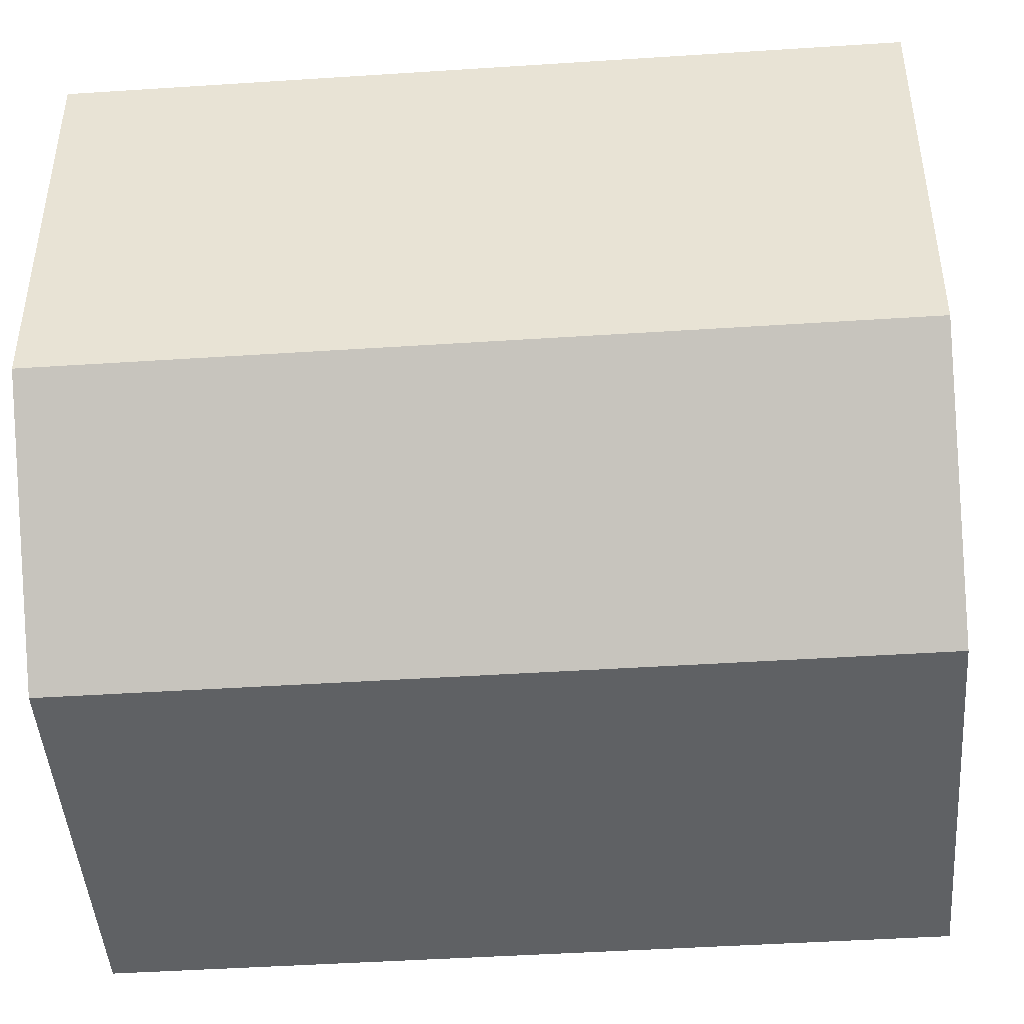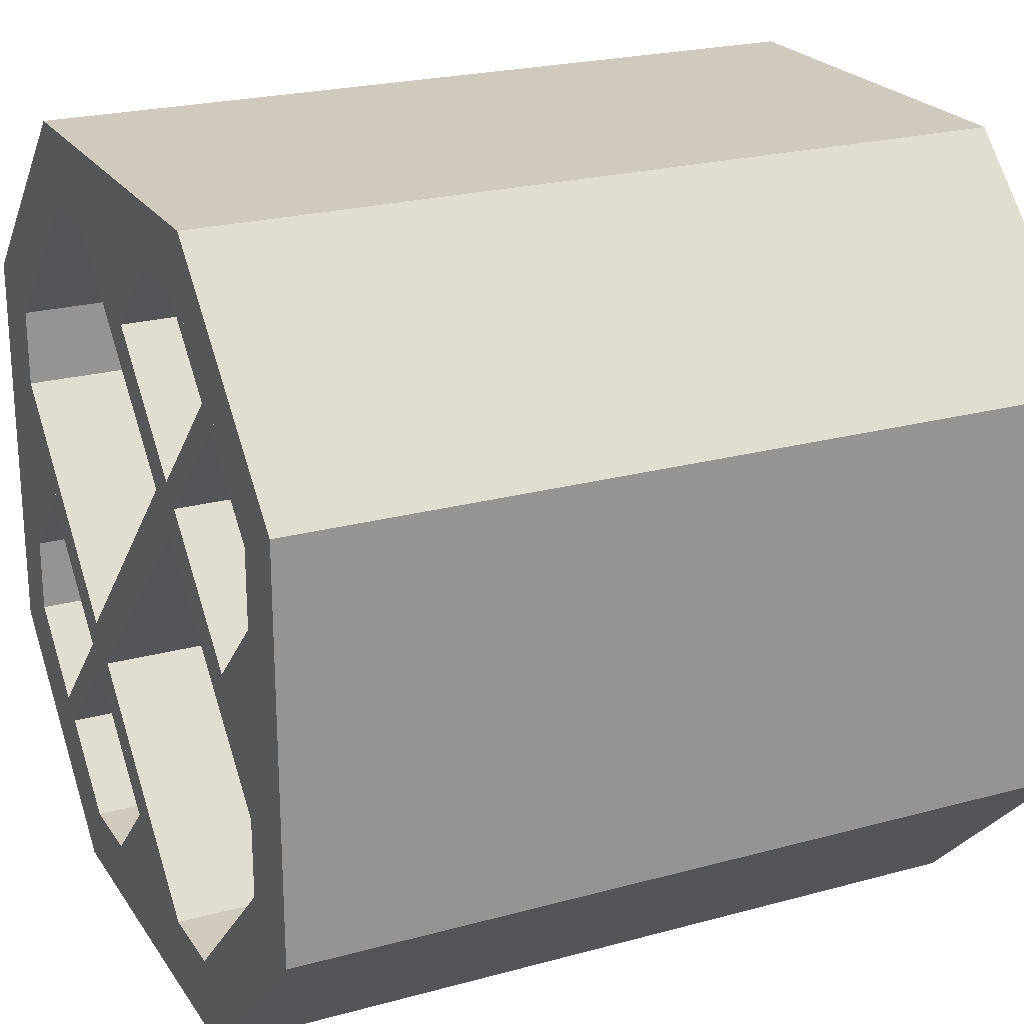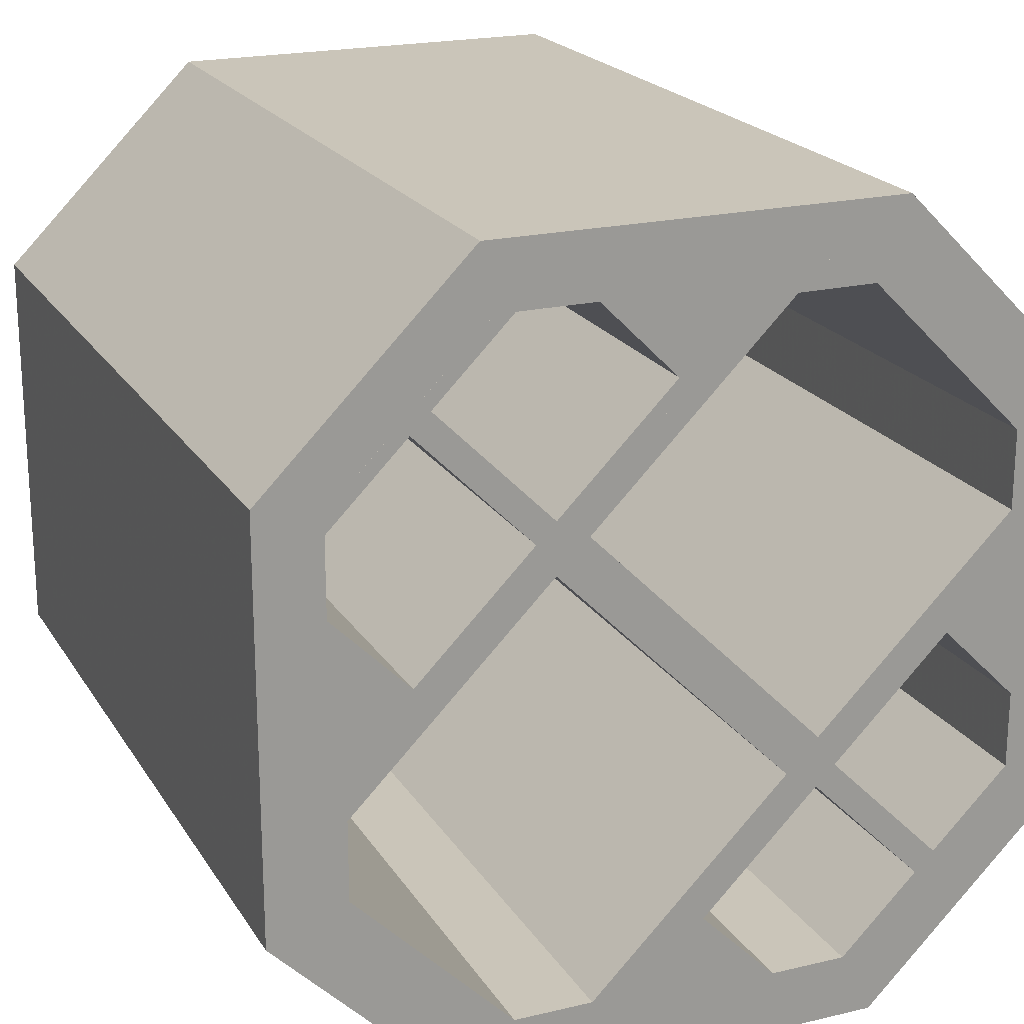
<metadata>
{"format":"obj","ext":"obj","renderer":"f3d","projection":"perspective","resolution":1024,"background":"white","views":[{"elev":-45.5,"azim":-175.7,"up":"+Z"},{"elev":22.8,"azim":-25.1,"up":"+Y"},{"elev":20.7,"azim":-113.3,"up":"+Z"}]}
</metadata>
<code>
v 0 0.0625 0.7188
v 1 0.0625 0.7188
v 0 0.0625 0.6094
v 1 0.0625 0.6094
v 0 0.0625 0.6094
v 1 0.0625 0.6094
v 0 0.3359 0.3359
v 1 0.3359 0.3359
v 0 0.3359 0.3359
v 1 0.3359 0.3359
v 0 0.6641 0.6641
v 1 0.6641 0.6641
v 0 0.6641 0.6641
v 1 0.6641 0.6641
v 0 0.3906 0.9375
v 1 0.3906 0.9375
v 0 0.3906 0.9375
v 1 0.3906 0.9375
v 0 0.2813 0.9375
v 1 0.2813 0.9375
v 0 0.2813 0.9375
v 1 0.2813 0.9375
v 0 0.0625 0.7188
v 1 0.0625 0.7188
v 0 0.09505 0.7122
v 1 0.09505 0.7122
v 0 0.2878 0.9049
v 1 0.2878 0.9049
v 0 0.2878 0.9049
v 1 0.2878 0.9049
v 0 0.3841 0.9049
v 1 0.3841 0.9049
v 0 0.3841 0.9049
v 1 0.3841 0.9049
v 0 0.625 0.6641
v 1 0.625 0.6641
v 0 0.625 0.6641
v 1 0.625 0.6641
v 0 0.3359 0.375
v 1 0.3359 0.375
v 0 0.3359 0.375
v 1 0.3359 0.375
v 0 0.09505 0.6159
v 1 0.09505 0.6159
v 0 0.09505 0.6159
v 1 0.09505 0.6159
v 0 0.09505 0.7122
v 1 0.09505 0.7122
v 0 0.0625 0.7188
v 0 0.0625 0.6094
v 0 0.3359 0.3359
v 0 0.6641 0.6641
v 0 0.3906 0.9375
v 0 0.2813 0.9375
v 0 0.09505 0.7122
v 0 0.2878 0.9049
v 0 0.3841 0.9049
v 0 0.625 0.6641
v 0 0.3359 0.375
v 0 0.09505 0.6159
v 1 0.0625 0.7188
v 1 0.0625 0.6094
v 1 0.3359 0.3359
v 1 0.6641 0.6641
v 1 0.3906 0.9375
v 1 0.2813 0.9375
v 1 0.09505 0.7122
v 1 0.2878 0.9049
v 1 0.3841 0.9049
v 1 0.625 0.6641
v 1 0.3359 0.375
v 1 0.09505 0.6159
f 1 3 4 2
f 5 7 8 6
f 9 11 12 10
f 13 15 16 14
f 17 19 20 18
f 21 23 24 22
f 25 27 28 26
f 29 31 32 30
f 33 35 36 34
f 37 39 40 38
f 41 43 44 42
f 45 47 48 46
f 55 60 50
f 59 50 60
f 49 55 50
f 54 56 49
f 55 49 56
f 53 56 54
f 58 52 59
f 51 59 52
f 50 59 51
f 57 53 58
f 52 58 53
f 56 53 57
f 67 62 72
f 71 72 62
f 61 62 67
f 66 61 68
f 67 68 61
f 65 66 68
f 70 71 64
f 63 64 71
f 62 63 71
f 69 70 65
f 64 65 70
f 68 69 65
v 0 0.7188 0.0625
v 1 0.7188 0.0625
v 0 0.9375 0.2813
v 1 0.9375 0.2813
v 0 0.9375 0.2813
v 1 0.9375 0.2813
v 0 0.9375 0.3906
v 1 0.9375 0.3906
v 0 0.9375 0.3906
v 1 0.9375 0.3906
v 0 0.6641 0.6641
v 1 0.6641 0.6641
v 0 0.6641 0.6641
v 1 0.6641 0.6641
v 0 0.3359 0.3359
v 1 0.3359 0.3359
v 0 0.3359 0.3359
v 1 0.3359 0.3359
v 0 0.6094 0.0625
v 1 0.6094 0.0625
v 0 0.6094 0.0625
v 1 0.6094 0.0625
v 0 0.7188 0.0625
v 1 0.7188 0.0625
v 0 0.7122 0.09505
v 1 0.7122 0.09505
v 0 0.6159 0.09505
v 1 0.6159 0.09505
v 0 0.6159 0.09505
v 1 0.6159 0.09505
v 0 0.375 0.3359
v 1 0.375 0.3359
v 0 0.375 0.3359
v 1 0.375 0.3359
v 0 0.6641 0.625
v 1 0.6641 0.625
v 0 0.6641 0.625
v 1 0.6641 0.625
v 0 0.9049 0.3841
v 1 0.9049 0.3841
v 0 0.9049 0.3841
v 1 0.9049 0.3841
v 0 0.9049 0.2878
v 1 0.9049 0.2878
v 0 0.9049 0.2878
v 1 0.9049 0.2878
v 0 0.7122 0.09505
v 1 0.7122 0.09505
v 0 0.7188 0.0625
v 0 0.9375 0.2813
v 0 0.9375 0.3906
v 0 0.6641 0.6641
v 0 0.3359 0.3359
v 0 0.6094 0.0625
v 0 0.7122 0.09505
v 0 0.6159 0.09505
v 0 0.375 0.3359
v 0 0.6641 0.625
v 0 0.9049 0.3841
v 0 0.9049 0.2878
v 1 0.7188 0.0625
v 1 0.9375 0.2813
v 1 0.9375 0.3906
v 1 0.6641 0.6641
v 1 0.3359 0.3359
v 1 0.6094 0.0625
v 1 0.7122 0.09505
v 1 0.6159 0.09505
v 1 0.375 0.3359
v 1 0.6641 0.625
v 1 0.9049 0.3841
v 1 0.9049 0.2878
f 73 75 76 74
f 77 79 80 78
f 81 83 84 82
f 85 87 88 86
f 89 91 92 90
f 93 95 96 94
f 97 99 100 98
f 101 103 104 102
f 105 107 108 106
f 109 111 112 110
f 113 115 116 114
f 117 119 120 118
f 129 125 124
f 126 125 129
f 130 129 124
f 123 131 130
f 132 131 123
f 124 123 130
f 126 128 127
f 129 128 126
f 121 126 127
f 122 121 132
f 127 132 121
f 123 122 132
f 141 136 137
f 138 141 137
f 142 136 141
f 135 142 143
f 144 135 143
f 136 142 135
f 138 139 140
f 141 138 140
f 133 139 138
f 134 144 133
f 139 133 144
f 135 144 134
v 1 0.25 0
v 1 0.75 0
v 1 0.2813 0.0625
v 1 0.0625 0.2813
v 1 0 0.25
v 1 0 0.75
v 1 0.25 1
v 1 0.75 1
v 1 1 0.75
v 1 1 0.25
v 1 0.7188 0.0625
v 1 0.9375 0.2813
v 1 0.9375 0.7188
v 1 0.7188 0.9375
v 1 0.2813 0.9375
v 1 0.0625 0.7188
v 1 0.75 0
v 0 0.75 0
v 1 0.25 0
v 0 0.25 0
v 1 1 0.25
v 0 1 0.25
v 1 0.75 0
v 0 0.75 0
v 1 1 0.75
v 0 1 0.75
v 1 1 0.25
v 0 1 0.25
v 1 0.75 1
v 0 0.75 1
v 1 1 0.75
v 0 1 0.75
v 1 0.25 1
v 0 0.25 1
v 1 0.75 1
v 0 0.75 1
v 1 0 0.75
v 0 0 0.75
v 1 0.25 1
v 0 0.25 1
v 1 0 0.25
v 0 0 0.25
v 1 0 0.75
v 0 0 0.75
v 1 0.25 0
v 0 0.25 0
v 1 0 0.25
v 0 0 0.25
v 1 0.0625 0.2813
v 0 0.0625 0.2813
v 1 0.2813 0.0625
v 0 0.2813 0.0625
v 1 0.0625 0.7188
v 0 0.0625 0.7188
v 1 0.0625 0.2813
v 0 0.0625 0.2813
v 1 0.2813 0.9375
v 0 0.2813 0.9375
v 1 0.0625 0.7188
v 0 0.0625 0.7188
v 1 0.7188 0.9375
v 0 0.7188 0.9375
v 1 0.2813 0.9375
v 0 0.2813 0.9375
v 1 0.9375 0.7188
v 0 0.9375 0.7188
v 1 0.7188 0.9375
v 0 0.7188 0.9375
v 1 0.9375 0.2813
v 0 0.9375 0.2813
v 1 0.9375 0.7188
v 0 0.9375 0.7188
v 1 0.7188 0.0625
v 0 0.7188 0.0625
v 1 0.9375 0.2813
v 0 0.9375 0.2813
v 1 0.2813 0.0625
v 0 0.2813 0.0625
v 1 0.7188 0.0625
v 0 0.7188 0.0625
v 0 0.25 0
v 0 0.75 0
v 0 1 0.25
v 0 1 0.75
v 0 0.75 1
v 0 0.25 1
v 0 0 0.75
v 0 0 0.25
v 0 0.2813 0.0625
v 0 0.0625 0.2813
v 0 0.0625 0.7188
v 0 0.2813 0.9375
v 0 0.7188 0.9375
v 0 0.9375 0.7188
v 0 0.9375 0.2813
v 0 0.7188 0.0625
f 155 147 145 146
f 154 155 146
f 155 154 156
f 157 156 154 153
f 148 145 147
f 148 160 150 149
f 145 148 149
f 158 157 153
f 159 158 152 151
f 153 152 158
f 159 150 160
f 150 159 151
f 162 161 163 164
f 166 165 167 168
f 170 169 171 172
f 174 173 175 176
f 178 177 179 180
f 182 181 183 184
f 186 185 187 188
f 190 189 191 192
f 194 193 195 196
f 198 197 199 200
f 202 201 203 204
f 206 205 207 208
f 210 209 211 212
f 214 213 215 216
f 218 217 219 220
f 222 221 223 224
f 240 226 225 233
f 227 226 240
f 240 239 227
f 238 228 227 239
f 234 233 225
f 234 232 231 235
f 225 232 234
f 237 228 238
f 236 230 229 237
f 228 237 229
f 236 235 231
f 231 230 236
v 0 0.1719 0.1719
v 1 0.1719 0.1719
v 0 0.2813 0.0625
v 1 0.2813 0.0625
v 0 0.2813 0.0625
v 1 0.2813 0.0625
v 0 0.3906 0.0625
v 1 0.3906 0.0625
v 0 0.3906 0.0625
v 1 0.3906 0.0625
v 0 0.5 0.1719
v 1 0.5 0.1719
v 0 0.5 0.1719
v 1 0.5 0.1719
v 0 0.3359 0.3359
v 1 0.3359 0.3359
v 0 0.3359 0.3359
v 1 0.3359 0.3359
v 0 0.1719 0.1719
v 1 0.1719 0.1719
v 0 0.2891 0.07813
v 1 0.2891 0.07813
v 0 0.1953 0.1719
v 1 0.1953 0.1719
v 0 0.1953 0.1719
v 1 0.1953 0.1719
v 0 0.3359 0.3125
v 1 0.3359 0.3125
v 0 0.3359 0.3125
v 1 0.3359 0.3125
v 0 0.4766 0.1719
v 1 0.4766 0.1719
v 0 0.4766 0.1719
v 1 0.4766 0.1719
v 0 0.3828 0.07813
v 1 0.3828 0.07813
v 0 0.3828 0.07813
v 1 0.3828 0.07813
v 0 0.2891 0.07813
v 1 0.2891 0.07813
v 0 0.1719 0.1719
v 0 0.2813 0.0625
v 0 0.3906 0.0625
v 0 0.5 0.1719
v 0 0.3359 0.3359
v 0 0.2891 0.07813
v 0 0.1953 0.1719
v 0 0.3359 0.3125
v 0 0.4766 0.1719
v 0 0.3828 0.07813
v 1 0.1719 0.1719
v 1 0.2813 0.0625
v 1 0.3906 0.0625
v 1 0.5 0.1719
v 1 0.3359 0.3359
v 1 0.2891 0.07813
v 1 0.1953 0.1719
v 1 0.3359 0.3125
v 1 0.4766 0.1719
v 1 0.3828 0.07813
f 241 243 244 242
f 245 247 248 246
f 249 251 252 250
f 253 255 256 254
f 257 259 260 258
f 261 263 264 262
f 265 267 268 266
f 269 271 272 270
f 273 275 276 274
f 277 279 280 278
f 285 287 281
f 288 285 284
f 287 285 288
f 289 288 284
f 282 281 287
f 283 282 286
f 287 286 282
f 284 283 289
f 283 290 289
f 286 290 283
f 295 291 297
f 298 294 295
f 297 298 295
f 299 294 298
f 292 297 291
f 293 296 292
f 297 292 296
f 294 299 293
f 293 299 300
f 296 293 300
v 0 0.8281 0.8281
v 1 0.8281 0.8281
v 0 0.7188 0.9375
v 1 0.7188 0.9375
v 0 0.7188 0.9375
v 1 0.7188 0.9375
v 0 0.6094 0.9375
v 1 0.6094 0.9375
v 0 0.6094 0.9375
v 1 0.6094 0.9375
v 0 0.5 0.8281
v 1 0.5 0.8281
v 0 0.5 0.8281
v 1 0.5 0.8281
v 0 0.6641 0.6641
v 1 0.6641 0.6641
v 0 0.6641 0.6641
v 1 0.6641 0.6641
v 0 0.8281 0.8281
v 1 0.8281 0.8281
v 0 0.7109 0.9219
v 1 0.7109 0.9219
v 0 0.8047 0.8281
v 1 0.8047 0.8281
v 0 0.8047 0.8281
v 1 0.8047 0.8281
v 0 0.6641 0.6875
v 1 0.6641 0.6875
v 0 0.6641 0.6875
v 1 0.6641 0.6875
v 0 0.5234 0.8281
v 1 0.5234 0.8281
v 0 0.5234 0.8281
v 1 0.5234 0.8281
v 0 0.6172 0.9219
v 1 0.6172 0.9219
v 0 0.6172 0.9219
v 1 0.6172 0.9219
v 0 0.7109 0.9219
v 1 0.7109 0.9219
v 0 0.8281 0.8281
v 0 0.7188 0.9375
v 0 0.6094 0.9375
v 0 0.5 0.8281
v 0 0.6641 0.6641
v 0 0.7109 0.9219
v 0 0.8047 0.8281
v 0 0.6641 0.6875
v 0 0.5234 0.8281
v 0 0.6172 0.9219
v 1 0.8281 0.8281
v 1 0.7188 0.9375
v 1 0.6094 0.9375
v 1 0.5 0.8281
v 1 0.6641 0.6641
v 1 0.7109 0.9219
v 1 0.8047 0.8281
v 1 0.6641 0.6875
v 1 0.5234 0.8281
v 1 0.6172 0.9219
f 301 303 304 302
f 305 307 308 306
f 309 311 312 310
f 313 315 316 314
f 317 319 320 318
f 321 323 324 322
f 325 327 328 326
f 329 331 332 330
f 333 335 336 334
f 337 339 340 338
f 345 347 341
f 348 345 344
f 347 345 348
f 349 348 344
f 342 341 347
f 343 342 346
f 347 346 342
f 344 343 349
f 343 350 349
f 346 350 343
f 355 351 357
f 358 354 355
f 357 358 355
f 359 354 358
f 352 357 351
f 353 356 352
f 357 352 356
f 354 359 353
f 353 359 360
f 356 353 360
v 0 0.8281 0.8281
v 1 0.8281 0.8281
v 0 0.6641 0.6641
v 1 0.6641 0.6641
v 0 0.6641 0.6641
v 1 0.6641 0.6641
v 0 0.8281 0.5
v 1 0.8281 0.5
v 0 0.8281 0.5
v 1 0.8281 0.5
v 0 0.9375 0.6094
v 1 0.9375 0.6094
v 0 0.9375 0.6094
v 1 0.9375 0.6094
v 0 0.9375 0.7188
v 1 0.9375 0.7188
v 0 0.9375 0.7188
v 1 0.9375 0.7188
v 0 0.8281 0.8281
v 1 0.8281 0.8281
v 0 0.9219 0.7109
v 1 0.9219 0.7109
v 0 0.9219 0.6172
v 1 0.9219 0.6172
v 0 0.9219 0.6172
v 1 0.9219 0.6172
v 0 0.8281 0.5234
v 1 0.8281 0.5234
v 0 0.8281 0.5234
v 1 0.8281 0.5234
v 0 0.6875 0.6641
v 1 0.6875 0.6641
v 0 0.6875 0.6641
v 1 0.6875 0.6641
v 0 0.8281 0.8047
v 1 0.8281 0.8047
v 0 0.8281 0.8047
v 1 0.8281 0.8047
v 0 0.9219 0.7109
v 1 0.9219 0.7109
v 0 0.8281 0.8281
v 0 0.6641 0.6641
v 0 0.8281 0.5
v 0 0.9375 0.6094
v 0 0.9375 0.7188
v 0 0.9219 0.7109
v 0 0.9219 0.6172
v 0 0.8281 0.5234
v 0 0.6875 0.6641
v 0 0.8281 0.8047
v 1 0.8281 0.8281
v 1 0.6641 0.6641
v 1 0.8281 0.5
v 1 0.9375 0.6094
v 1 0.9375 0.7188
v 1 0.9219 0.7109
v 1 0.9219 0.6172
v 1 0.8281 0.5234
v 1 0.6875 0.6641
v 1 0.8281 0.8047
f 361 363 364 362
f 365 367 368 366
f 369 371 372 370
f 373 375 376 374
f 377 379 380 378
f 381 383 384 382
f 385 387 388 386
f 389 391 392 390
f 393 395 396 394
f 397 399 400 398
f 404 406 405
f 410 405 406
f 408 407 404
f 406 404 407
f 403 408 404
f 402 401 410
f 402 409 403
f 409 408 403
f 410 409 402
f 401 405 410
f 414 415 416
f 420 416 415
f 418 414 417
f 416 417 414
f 413 414 418
f 412 420 411
f 412 413 419
f 419 413 418
f 420 412 419
f 411 420 415
v 0 0.6094 0.0625
v 1 0.6094 0.0625
v 0 0.5 0.1719
v 1 0.5 0.1719
v 0 0.5 0.1719
v 1 0.5 0.1719
v 0 0.3906 0.0625
v 1 0.3906 0.0625
v 0 0.3906 0.0625
v 1 0.3906 0.0625
v 0 0.6094 0.0625
v 1 0.6094 0.0625
v 0 0.6094 0.0625
v 0 0.5 0.1719
v 0 0.3906 0.0625
v 1 0.6094 0.0625
v 1 0.5 0.1719
v 1 0.3906 0.0625
f 421 423 424 422
f 425 427 428 426
f 429 431 432 430
f 435 434 433
f 438 436 437
v 0 0.6094 0.9375
v 1 0.6094 0.9375
v 0 0.3906 0.9375
v 1 0.3906 0.9375
v 0 0.3906 0.9375
v 1 0.3906 0.9375
v 0 0.5 0.8281
v 1 0.5 0.8281
v 0 0.5 0.8281
v 1 0.5 0.8281
v 0 0.6094 0.9375
v 1 0.6094 0.9375
v 0 0.6094 0.9375
v 0 0.3906 0.9375
v 0 0.5 0.8281
v 1 0.6094 0.9375
v 1 0.3906 0.9375
v 1 0.5 0.8281
f 439 441 442 440
f 443 445 446 444
f 447 449 450 448
f 452 451 453
f 455 456 454
v 0 0.1719 0.1719
v 1 0.1719 0.1719
v 0 0.3359 0.3359
v 1 0.3359 0.3359
v 0 0.3359 0.3359
v 1 0.3359 0.3359
v 0 0.1719 0.5
v 1 0.1719 0.5
v 0 0.1719 0.5
v 1 0.1719 0.5
v 0 0.0625 0.3906
v 1 0.0625 0.3906
v 0 0.0625 0.3906
v 1 0.0625 0.3906
v 0 0.0625 0.2813
v 1 0.0625 0.2813
v 0 0.0625 0.2813
v 1 0.0625 0.2813
v 0 0.1719 0.1719
v 1 0.1719 0.1719
v 0 0.07813 0.2891
v 1 0.07813 0.2891
v 0 0.07813 0.3828
v 1 0.07813 0.3828
v 0 0.07813 0.3828
v 1 0.07813 0.3828
v 0 0.1719 0.4766
v 1 0.1719 0.4766
v 0 0.1719 0.4766
v 1 0.1719 0.4766
v 0 0.3125 0.3359
v 1 0.3125 0.3359
v 0 0.3125 0.3359
v 1 0.3125 0.3359
v 0 0.1719 0.1953
v 1 0.1719 0.1953
v 0 0.1719 0.1953
v 1 0.1719 0.1953
v 0 0.07813 0.2891
v 1 0.07813 0.2891
v 0 0.1719 0.1719
v 0 0.3359 0.3359
v 0 0.1719 0.5
v 0 0.0625 0.3906
v 0 0.0625 0.2813
v 0 0.07813 0.2891
v 0 0.07813 0.3828
v 0 0.1719 0.4766
v 0 0.3125 0.3359
v 0 0.1719 0.1953
v 1 0.1719 0.1719
v 1 0.3359 0.3359
v 1 0.1719 0.5
v 1 0.0625 0.3906
v 1 0.0625 0.2813
v 1 0.07813 0.2891
v 1 0.07813 0.3828
v 1 0.1719 0.4766
v 1 0.3125 0.3359
v 1 0.1719 0.1953
f 457 459 460 458
f 461 463 464 462
f 465 467 468 466
f 469 471 472 470
f 473 475 476 474
f 477 479 480 478
f 481 483 484 482
f 485 487 488 486
f 489 491 492 490
f 493 495 496 494
f 500 502 501
f 506 501 502
f 504 503 500
f 502 500 503
f 499 504 500
f 498 497 506
f 498 505 499
f 505 504 499
f 506 505 498
f 497 501 506
f 510 511 512
f 516 512 511
f 514 510 513
f 512 513 510
f 509 510 514
f 508 516 507
f 508 509 515
f 515 509 514
f 516 508 515
f 507 516 511
v 0 0.9375 0.6094
v 1 0.9375 0.6094
v 0 0.8281 0.5
v 1 0.8281 0.5
v 0 0.8281 0.5
v 1 0.8281 0.5
v 0 0.9375 0.3906
v 1 0.9375 0.3906
v 0 0.9375 0.3906
v 1 0.9375 0.3906
v 0 0.9375 0.6094
v 1 0.9375 0.6094
v 0 0.9375 0.6094
v 0 0.8281 0.5
v 0 0.9375 0.3906
v 1 0.9375 0.6094
v 1 0.8281 0.5
v 1 0.9375 0.3906
f 517 519 520 518
f 521 523 524 522
f 525 527 528 526
f 531 530 529
f 534 532 533
v 0 0.0625 0.6094
v 1 0.0625 0.6094
v 0 0.0625 0.3906
v 1 0.0625 0.3906
v 0 0.0625 0.3906
v 1 0.0625 0.3906
v 0 0.1719 0.5
v 1 0.1719 0.5
v 0 0.1719 0.5
v 1 0.1719 0.5
v 0 0.0625 0.6094
v 1 0.0625 0.6094
v 0 0.0625 0.6094
v 0 0.0625 0.3906
v 0 0.1719 0.5
v 1 0.0625 0.6094
v 1 0.0625 0.3906
v 1 0.1719 0.5
f 535 537 538 536
f 539 541 542 540
f 543 545 546 544
f 548 547 549
f 551 552 550

</code>
